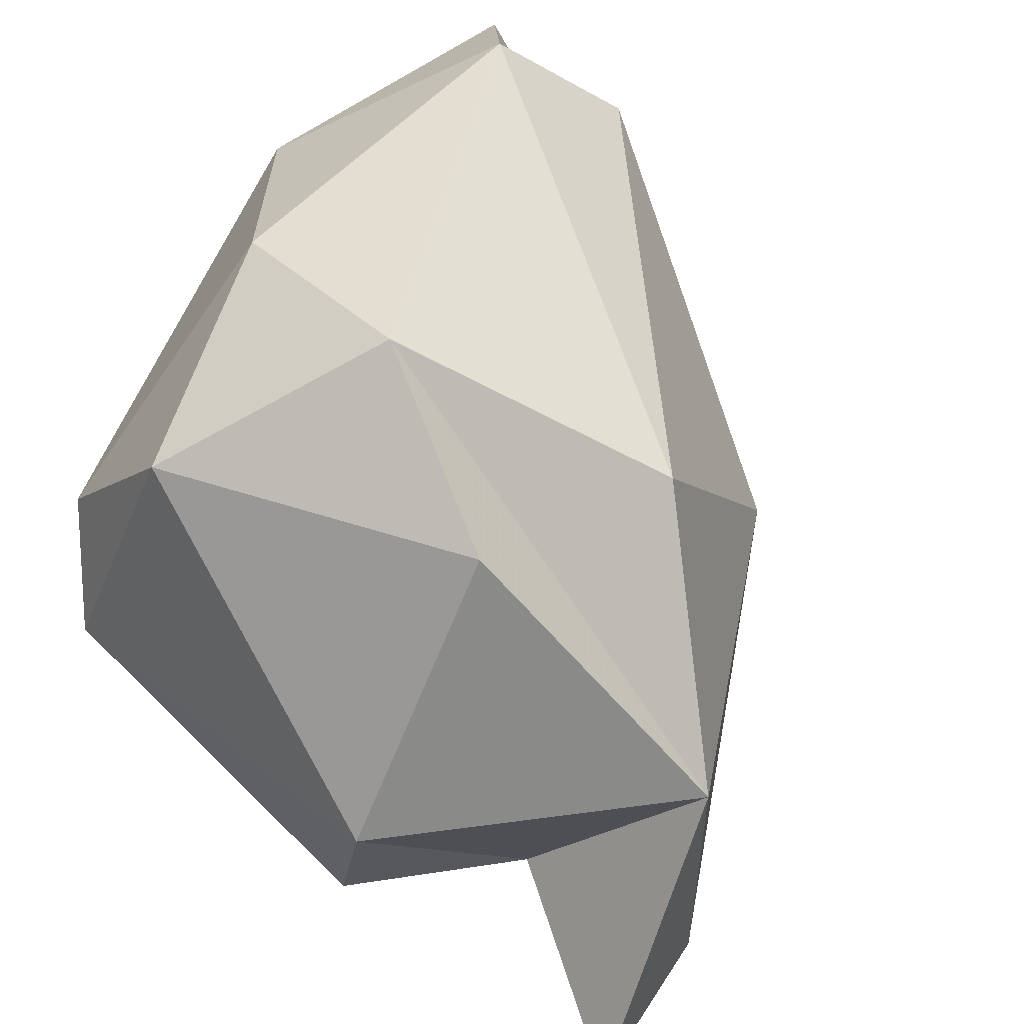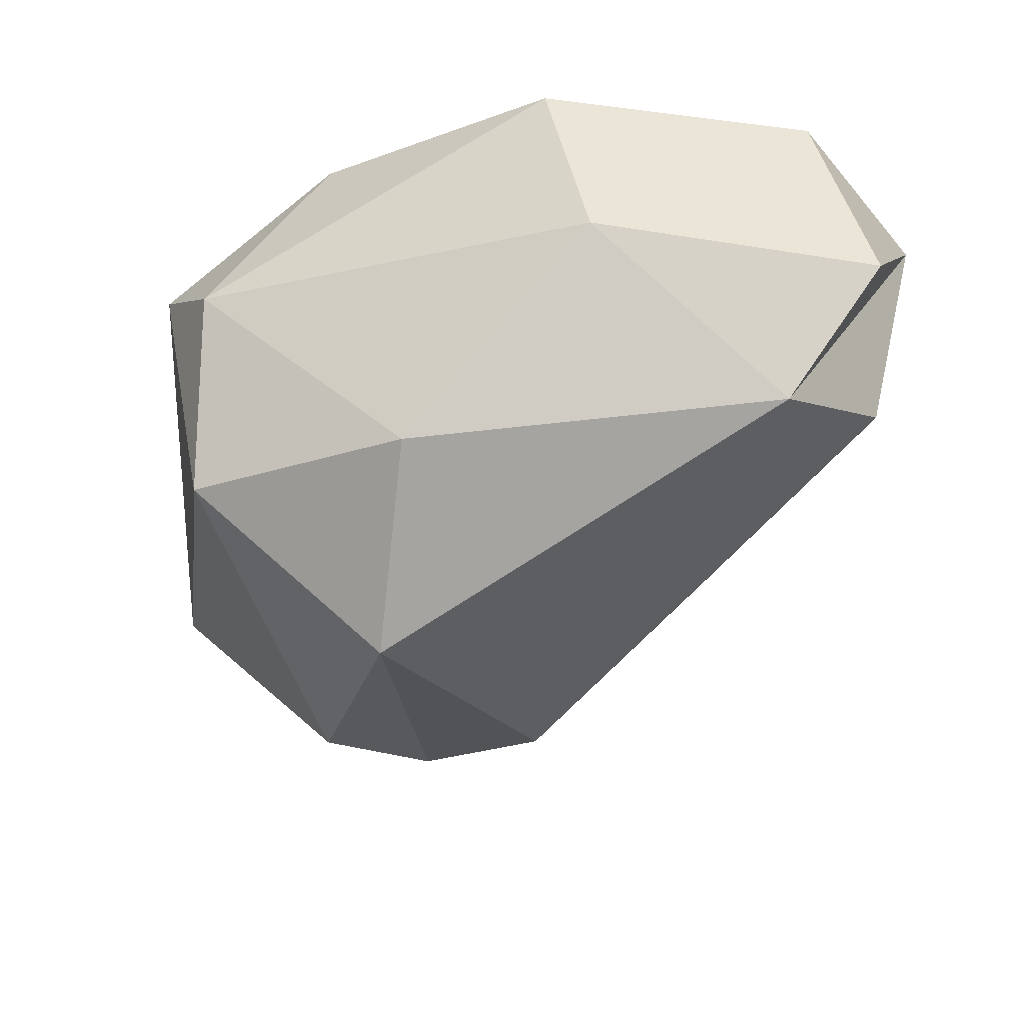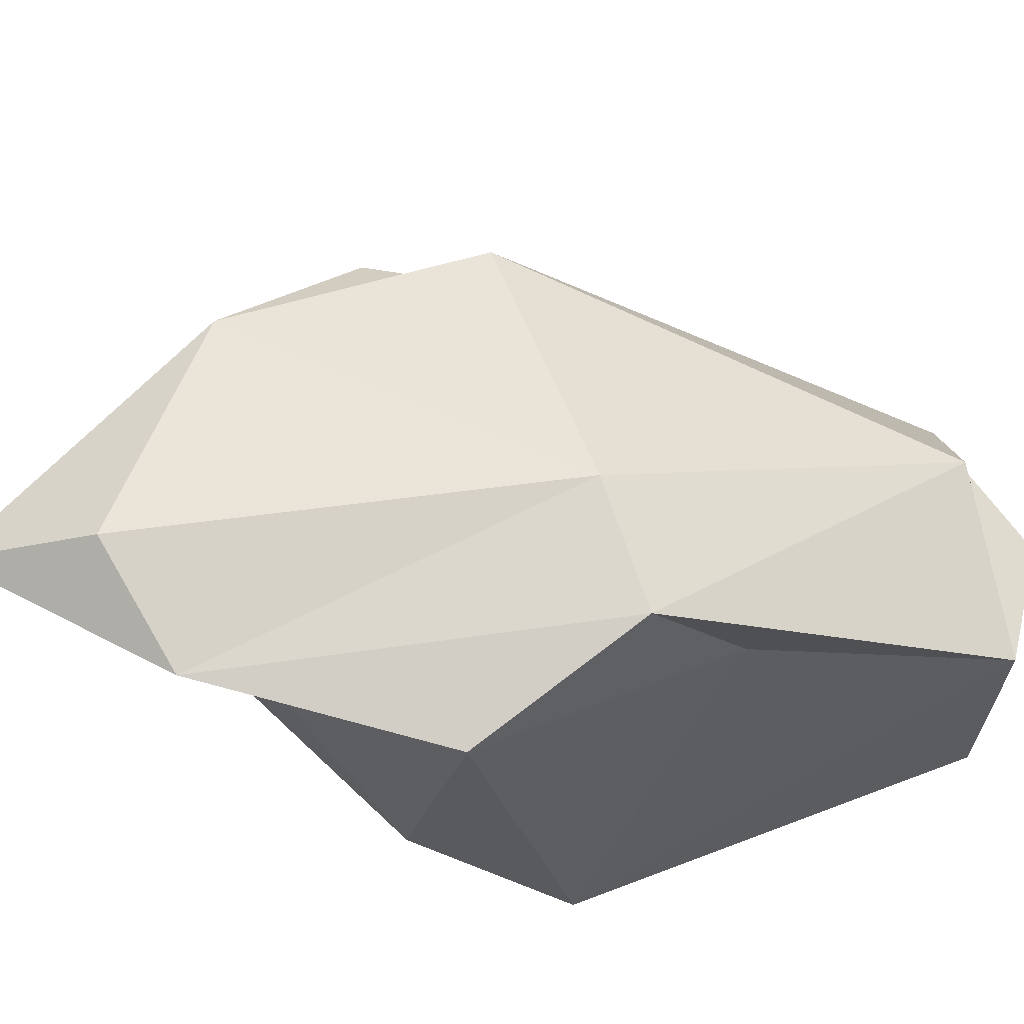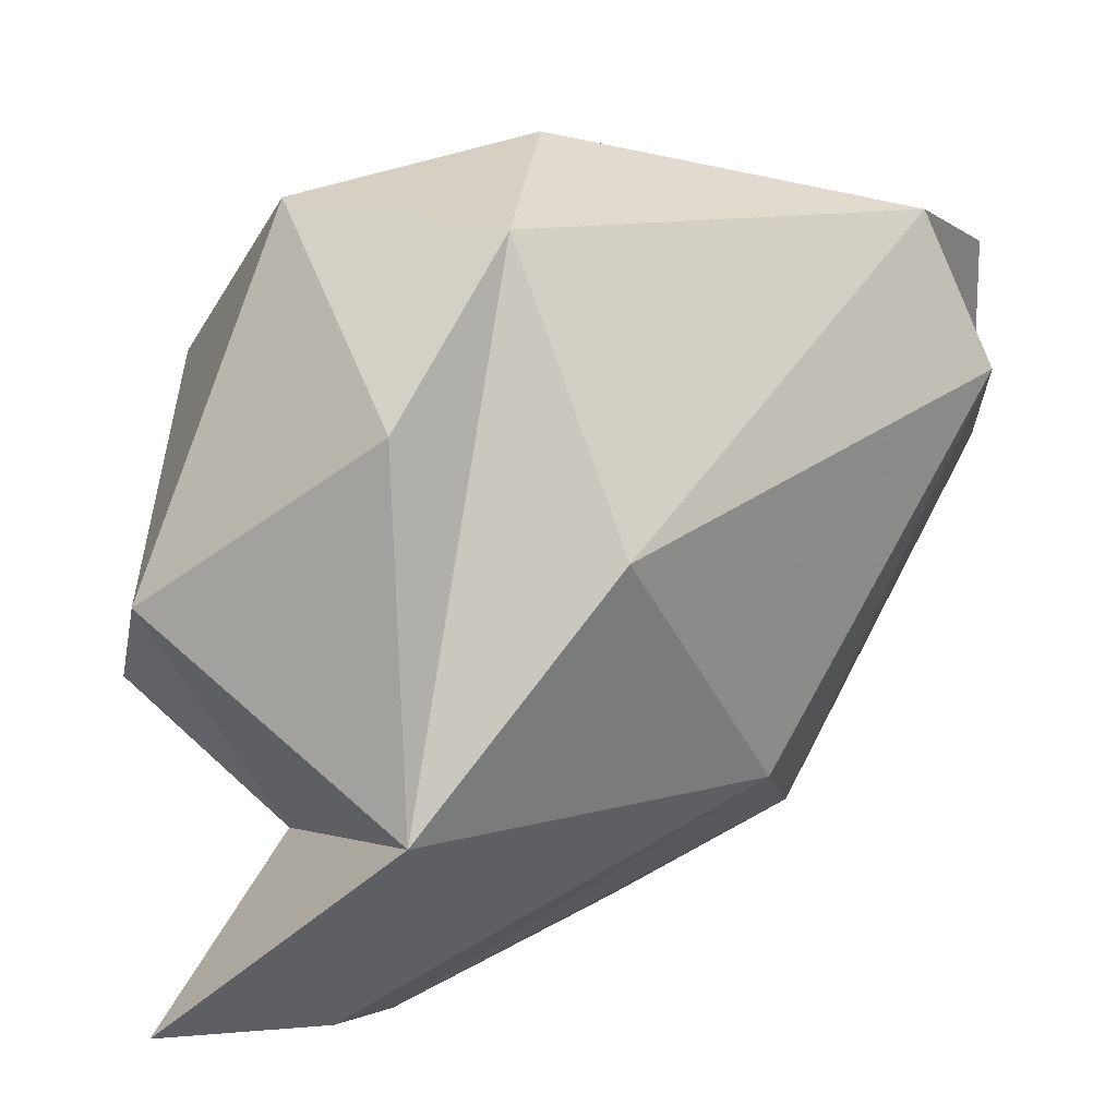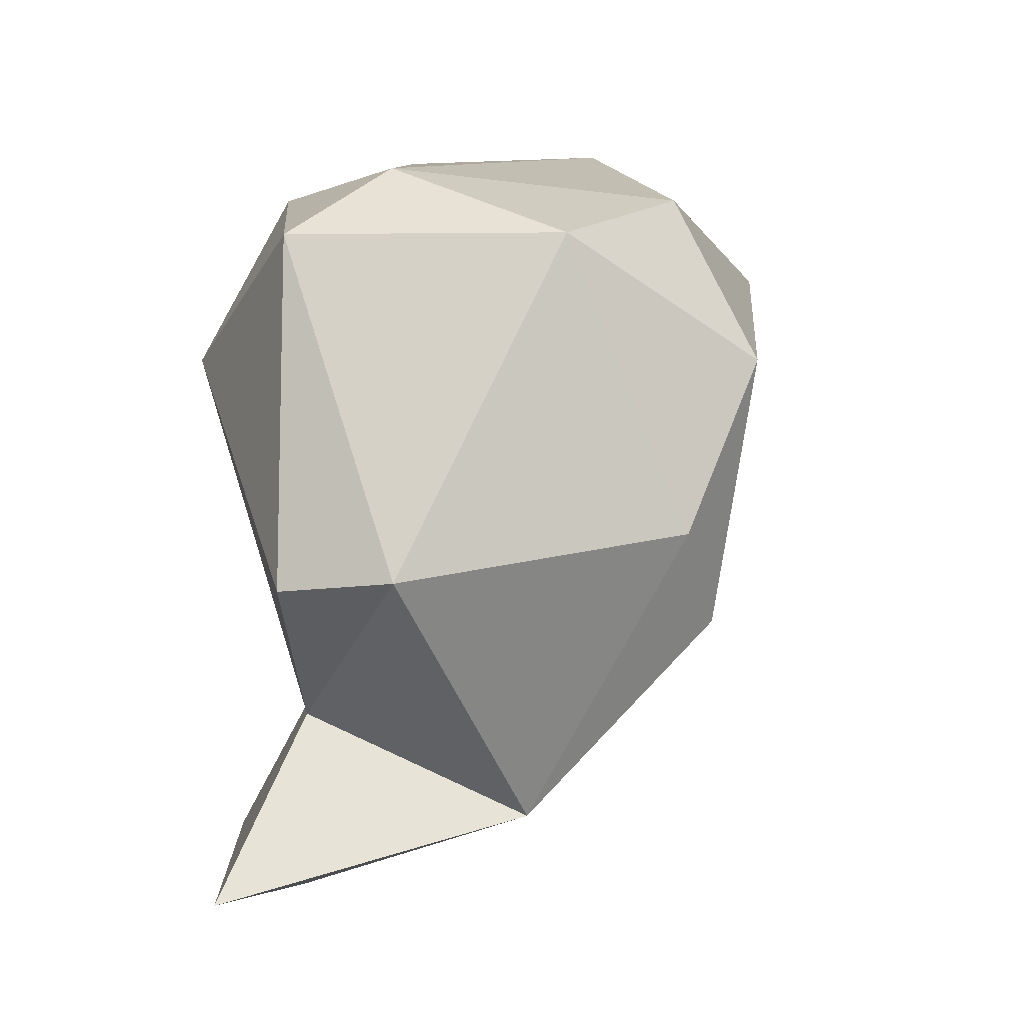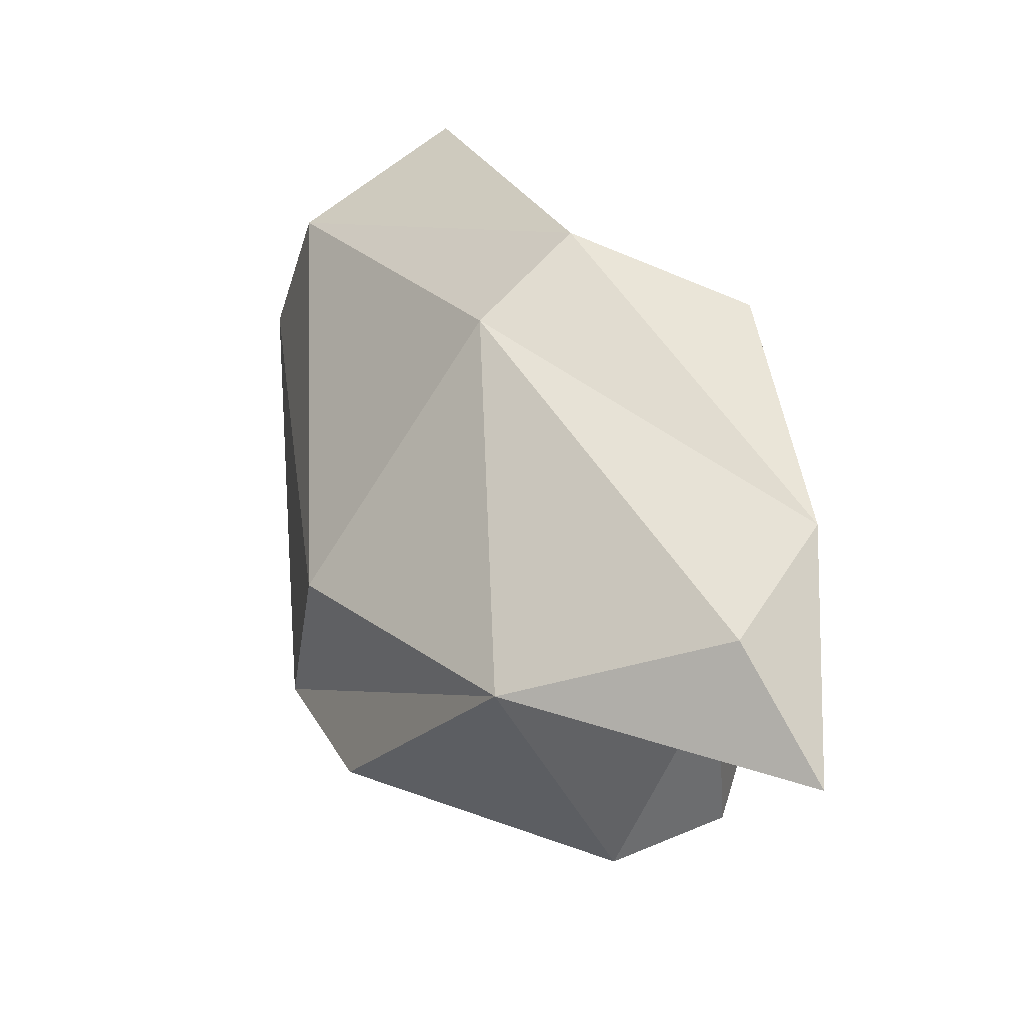
<metadata>
{"format":"obj","ext":"obj","renderer":"f3d","projection":"perspective","resolution":1024,"background":"white","views":[{"elev":69.5,"azim":136.0,"up":"+Y"},{"elev":42.1,"azim":-166.7,"up":"+Z"},{"elev":-29.3,"azim":-143.1,"up":"+Y"},{"elev":56.7,"azim":-173.4,"up":"+Y"},{"elev":-14.4,"azim":124.1,"up":"+Z"},{"elev":-78.7,"azim":-56.5,"up":"+Z"}]}
</metadata>
<code>
v 164.9 304.5 79.79
v 168.8 298 71.26
v 164.9 299.6 81.42
v 167.8 298.9 84.35
v 165.3 304 84.11
v 172.7 308.9 70.41
v 166.9 307.3 82.21
v 177.5 296.7 65.32
v 168.8 298.7 75.34
v 169.3 301.2 70.05
v 172.3 305 84.93
v 178.4 299.7 63.41
v 175.9 312.2 76.35
v 175.9 309.8 81.31
v 174.5 300.1 85.11
v 177.5 295.9 80.34
v 172.7 295.1 69.7
v 177.8 311.2 71.47
v 180.5 300.2 81.92
v 176.7 305.6 64.95
v 180 300.9 67.6
v 182.4 300 62.5
v 180.9 297.6 77.65
v 181.4 309.9 78.63
v 183.5 306.2 69.77
v 182.4 305.3 81.04
v 184.3 303.3 79.07
v 184.1 303.1 69.85
g foo
f 8 17 2
f 8 12 22
f 8 2 10
f 12 8 10
f 20 22 12
f 20 12 10
f 2 17 9
f 17 8 21
f 21 8 22
f 2 1 10
f 21 22 20
f 1 6 10
f 20 10 6
f 16 3 9
f 17 16 9
f 23 16 17
f 21 23 17
f 2 9 3
f 28 23 21
f 2 3 1
f 25 28 21
f 7 6 1
f 25 21 20
f 25 20 18
f 7 13 6
f 13 20 6
f 13 18 20
f 3 16 4
f 3 4 5
f 28 27 23
f 5 7 3
f 7 1 3
f 25 18 24
f 13 24 18
f 15 4 16
f 19 15 16
f 19 16 23
f 11 4 15
f 5 4 11
f 19 23 27
f 11 7 5
f 14 7 11
f 24 27 25
f 27 28 25
f 7 14 13
f 24 13 14
f 19 26 15
f 19 27 26
f 26 11 15
f 14 11 26
f 24 26 27
f 24 14 26
g

</code>
